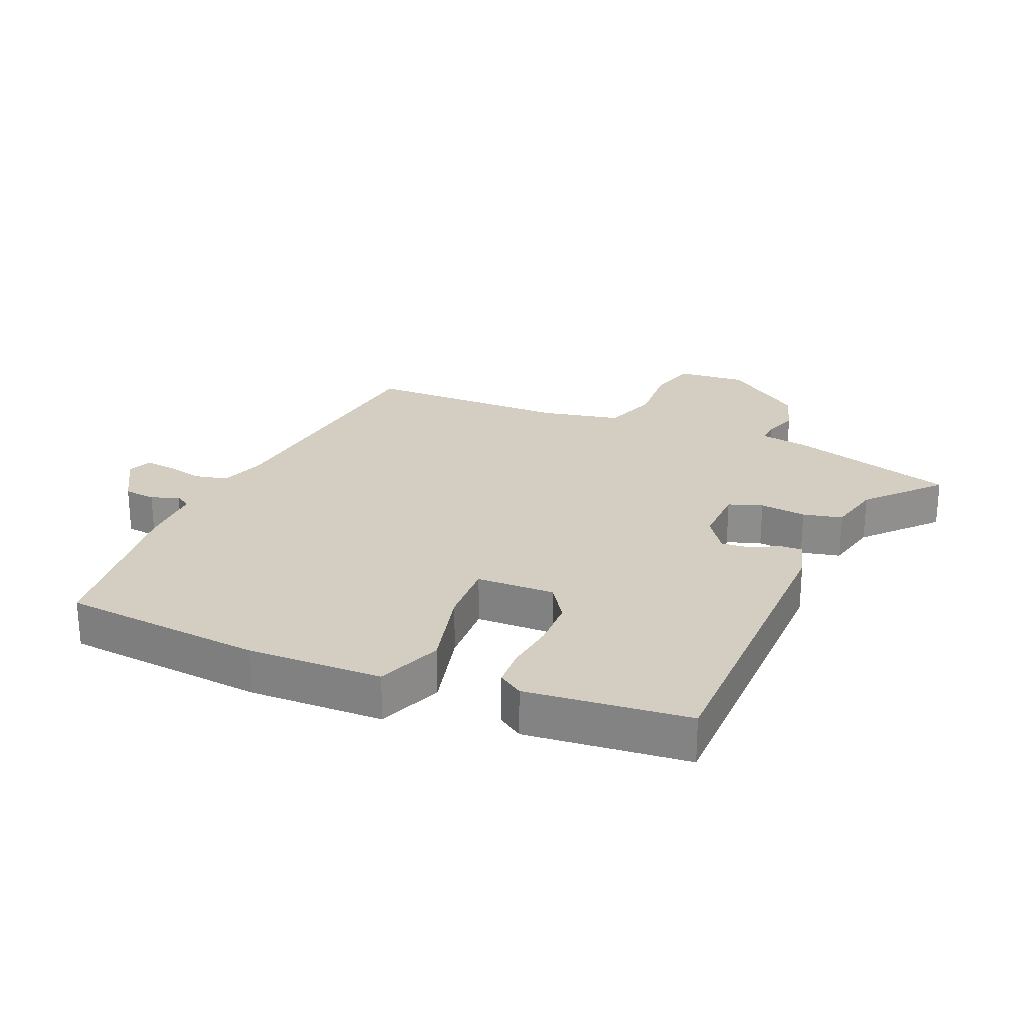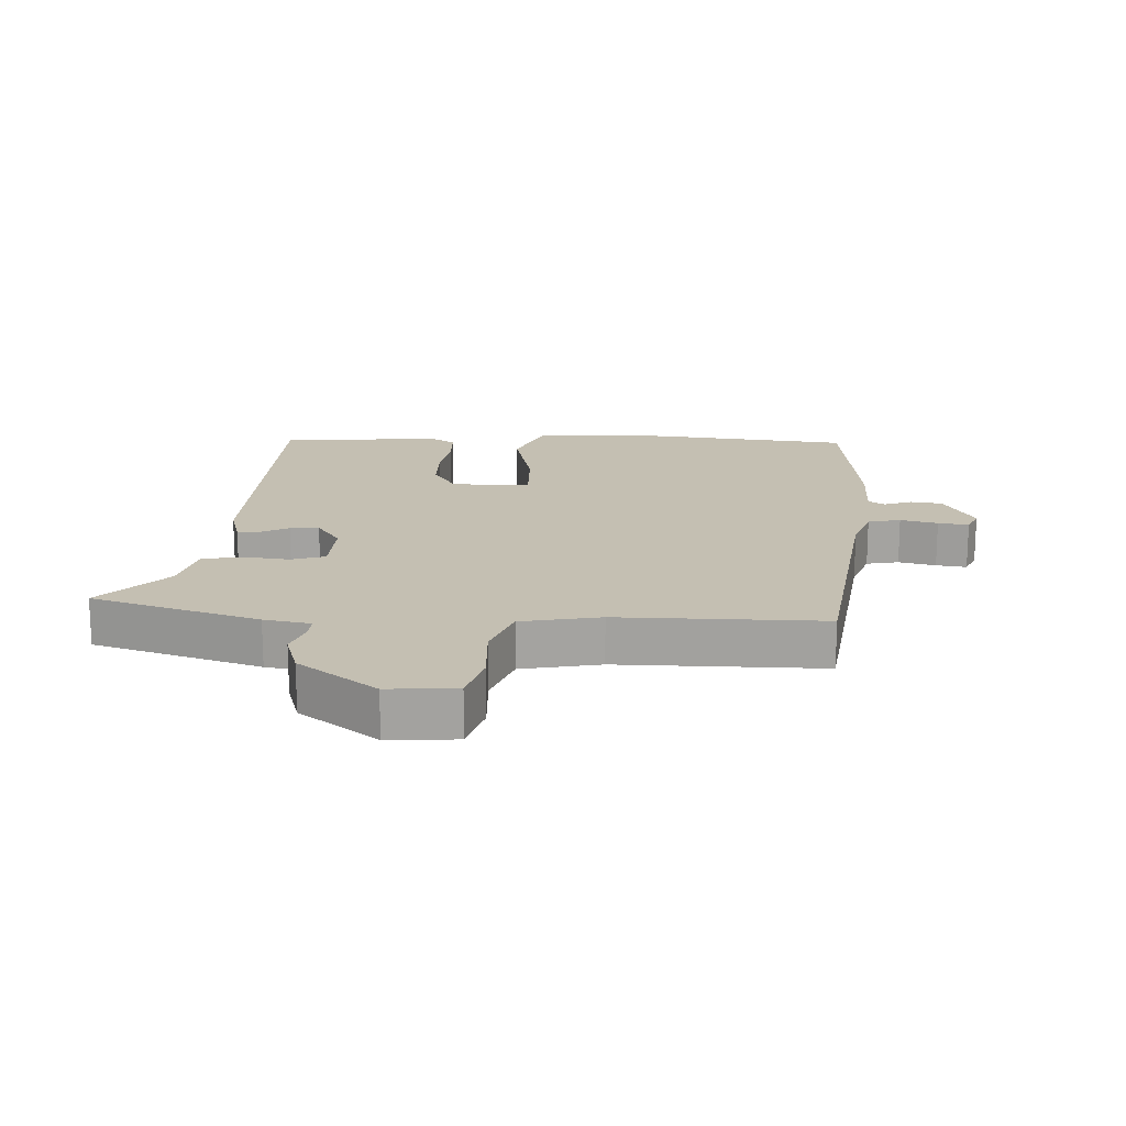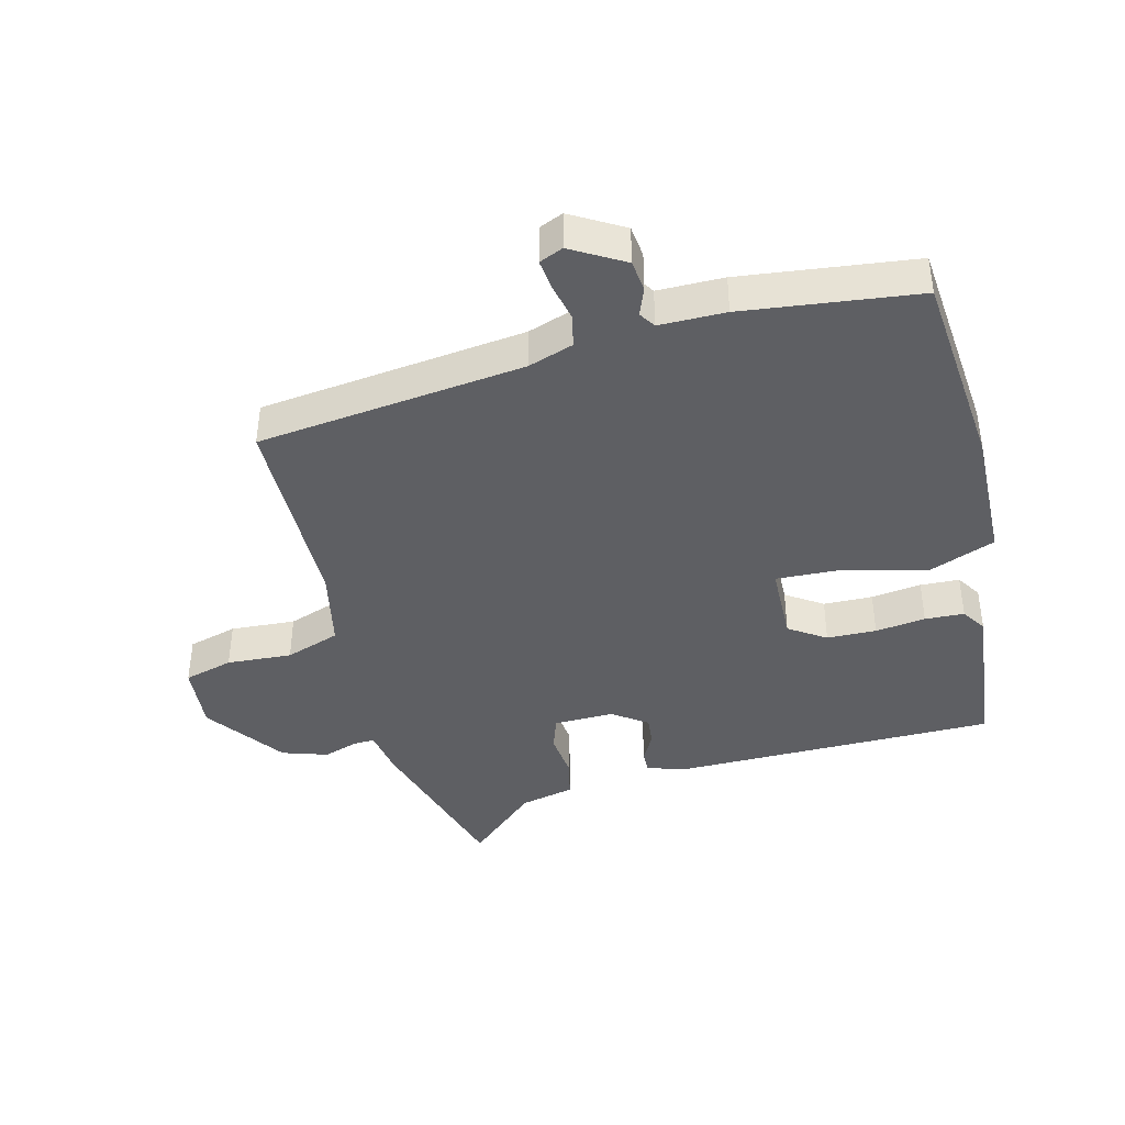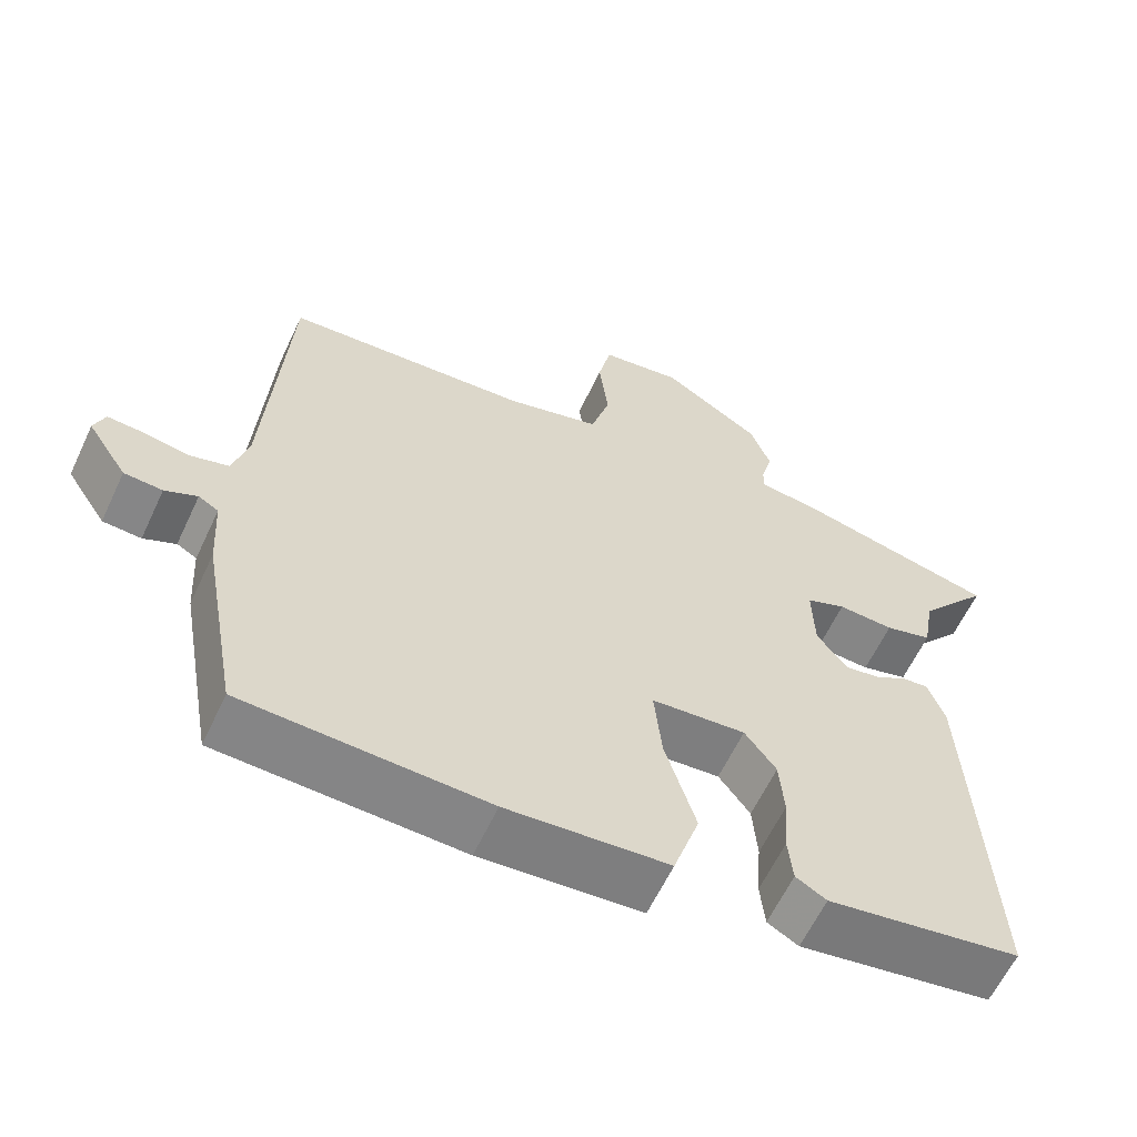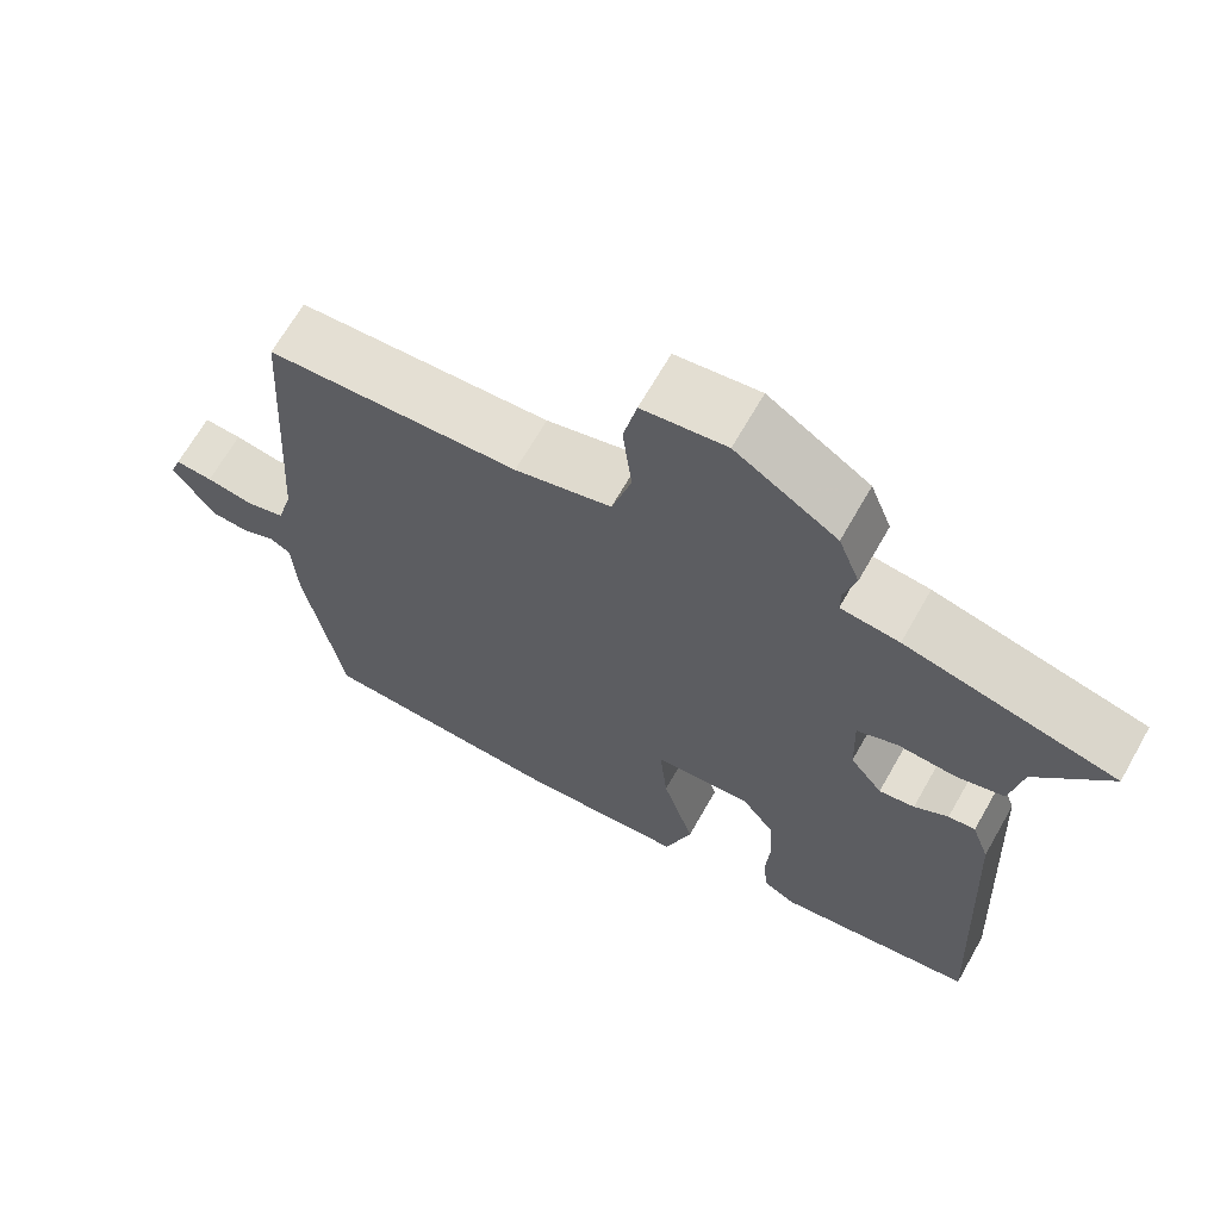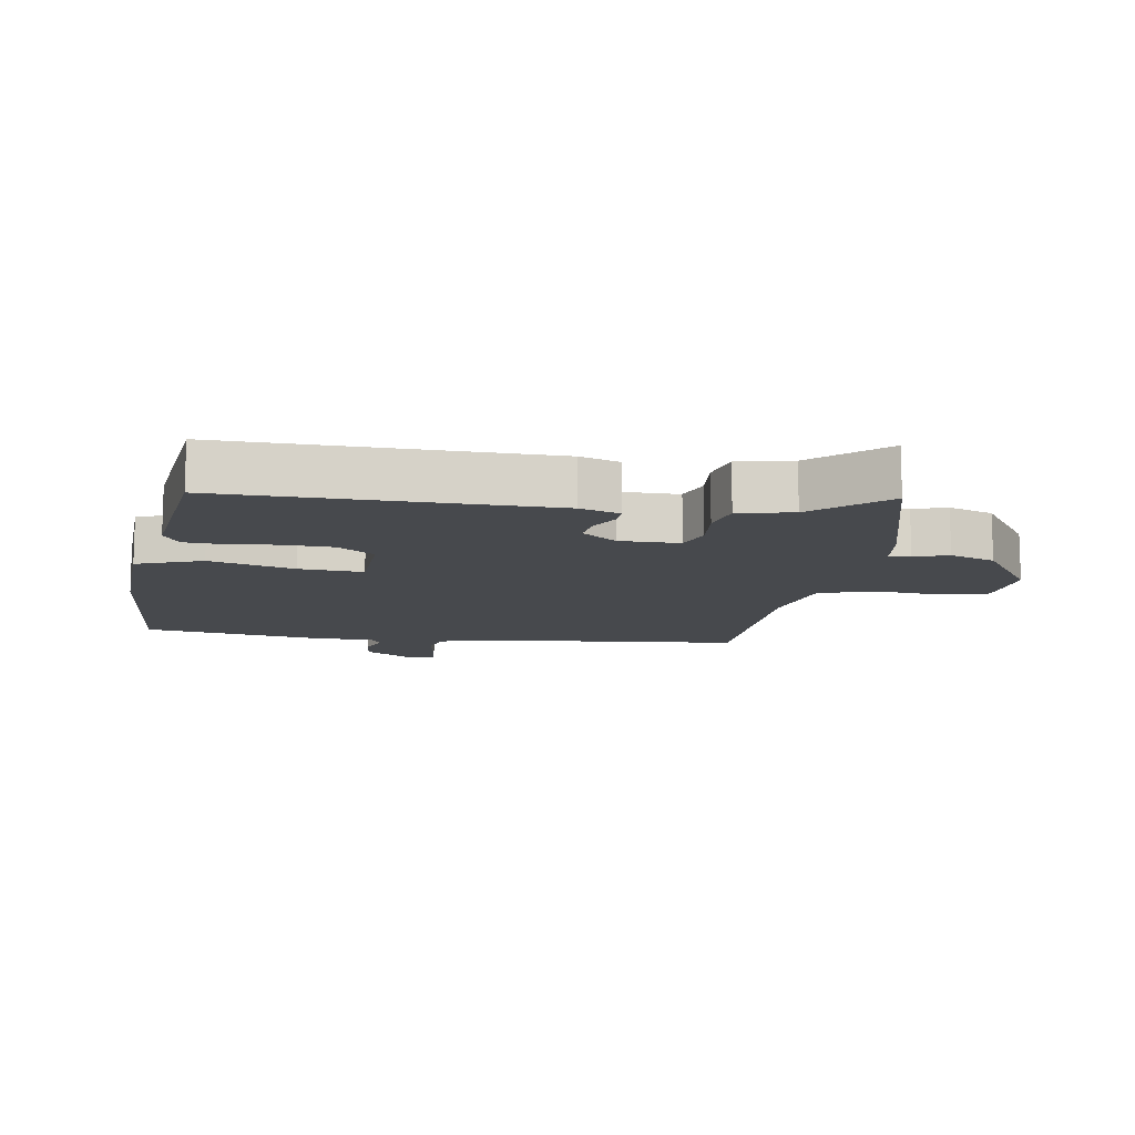
<metadata>
{"format":"obj","ext":"obj","renderer":"f3d","projection":"perspective","resolution":1024,"background":"white","views":[{"elev":24.9,"azim":-153.8,"up":"+Y"},{"elev":17.6,"azim":6.7,"up":"+Y"},{"elev":-41.1,"azim":107.4,"up":"+Y"},{"elev":-61.2,"azim":154.9,"up":"+Z"},{"elev":67.0,"azim":-150.4,"up":"+Z"},{"elev":-12.0,"azim":-97.0,"up":"+Y"}]}
</metadata>
<code>
v 0.486 0.07 -0.519
v 0.17 0.07 -0.531
v -0.04 0.07 -0.514
v -0.074 0.07 -0.41
v -0.034 0.07 -0.279
v -0.024 0.07 -0.179
v -0.147 0.07 -0.169
v -0.188 0.07 -0.224
v -0.194 0.07 -0.301
v -0.188 0.07 -0.38
v -0.194 0.07 -0.441
v -0.234 0.07 -0.464
v -0.486 0.07 -0.424
v -0.461 0.07 0.081
v -0.439 0.07 0.142
v -0.405 0.07 0.139
v -0.362 0.07 0.113
v -0.317 0.07 0.106
v -0.276 0.07 0.158
v -0.273 0.07 0.252
v -0.325 0.07 0.273
v -0.398 0.07 0.269
v -0.459 0.07 0.286
v -0.474 0.07 0.372
v -0.567 0.07 0.486
v -0.3 0.07 0.549
v -0.226 0.07 0.557
v -0.226 0.07 0.591
v -0.241 0.07 0.645
v -0.214 0.07 0.715
v -0.086 0.07 0.797
v 0.02 0.07 0.782
v 0.037 0.07 0.704
v 0.025 0.07 0.603
v 0.05 0.07 0.516
v 0.172 0.07 0.483
v 0.492 0.07 0.462
v 0.519 0.07 0.043
v 0.539 0.07 -0.029
v 0.589 0.07 -0.043
v 0.648 0.07 -0.033
v 0.696 0.07 -0.03
v 0.71 0.07 -0.068
v 0.658 0.07 -0.147
v 0.608 0.07 -0.15
v 0.566 0.07 -0.131
v 0.54 0.07 -0.146
v 0.534 0.07 -0.249
v 0.486 0 -0.519
v 0.17 0 -0.531
v -0.04 0 -0.514
v -0.074 0 -0.41
v -0.034 0 -0.279
v -0.024 0 -0.179
v -0.147 0 -0.169
v -0.188 0 -0.224
v -0.194 0 -0.301
v -0.188 0 -0.38
v -0.194 0 -0.441
v -0.234 0 -0.464
v -0.486 0 -0.424
v -0.461 0 0.081
v -0.439 0 0.142
v -0.405 0 0.139
v -0.362 0 0.113
v -0.317 0 0.106
v -0.276 0 0.158
v -0.273 0 0.252
v -0.325 0 0.273
v -0.398 0 0.269
v -0.459 0 0.286
v -0.474 0 0.372
v -0.567 0 0.486
v -0.3 0 0.549
v -0.226 0 0.557
v -0.226 0 0.591
v -0.241 0 0.645
v -0.214 0 0.715
v -0.086 0 0.797
v 0.02 0 0.782
v 0.037 0 0.704
v 0.025 0 0.603
v 0.05 0 0.516
v 0.172 0 0.483
v 0.492 0 0.462
v 0.519 0 0.043
v 0.539 0 -0.029
v 0.589 0 -0.043
v 0.648 0 -0.033
v 0.696 0 -0.03
v 0.71 0 -0.068
v 0.658 0 -0.147
v 0.608 0 -0.15
v 0.566 0 -0.131
v 0.54 0 -0.146
v 0.534 0 -0.249
f 47 48 1 2
f 43 44 45 46
f 41 42 43 46
f 40 41 46 47
f 39 40 47 2
f 36 37 38
f 35 36 38 39
f 31 32 33 34
f 31 34 35
f 28 29 30 31
f 27 28 31 35
f 24 25 26 27
f 21 22 23 24
f 20 21 24 27
f 19 20 27 35
f 14 15 16 17
f 14 17 18
f 13 14 18
f 9 10 11 12
f 8 9 12 13
f 7 8 13 18
f 2 3 4 5
f 2 5 6
f 39 2 6
f 18 19 35 39
f 6 7 18 39
f 50 49 96 95
f 94 93 92 91
f 94 91 90 89
f 95 94 89 88
f 50 95 88 87
f 86 85 84
f 87 86 84 83
f 82 81 80 79
f 83 82 79
f 79 78 77 76
f 83 79 76 75
f 75 74 73 72
f 72 71 70 69
f 75 72 69 68
f 83 75 68 67
f 65 64 63 62
f 66 65 62
f 66 62 61
f 60 59 58 57
f 61 60 57 56
f 66 61 56 55
f 53 52 51 50
f 54 53 50
f 54 50 87
f 87 83 67 66
f 87 66 55 54
f 1 49 50 2
f 2 50 51 3
f 3 51 52 4
f 4 52 53 5
f 5 53 54 6
f 6 54 55 7
f 7 55 56 8
f 8 56 57 9
f 9 57 58 10
f 10 58 59 11
f 11 59 60 12
f 12 60 61 13
f 13 61 62 14
f 14 62 63 15
f 15 63 64 16
f 16 64 65 17
f 17 65 66 18
f 18 66 67 19
f 19 67 68 20
f 20 68 69 21
f 21 69 70 22
f 22 70 71 23
f 23 71 72 24
f 24 72 73 25
f 25 73 74 26
f 26 74 75 27
f 27 75 76 28
f 28 76 77 29
f 29 77 78 30
f 30 78 79 31
f 31 79 80 32
f 32 80 81 33
f 33 81 82 34
f 34 82 83 35
f 35 83 84 36
f 36 84 85 37
f 37 85 86 38
f 38 86 87 39
f 39 87 88 40
f 40 88 89 41
f 41 89 90 42
f 42 90 91 43
f 43 91 92 44
f 44 92 93 45
f 45 93 94 46
f 46 94 95 47
f 47 95 96 48
f 48 96 49 1

</code>
